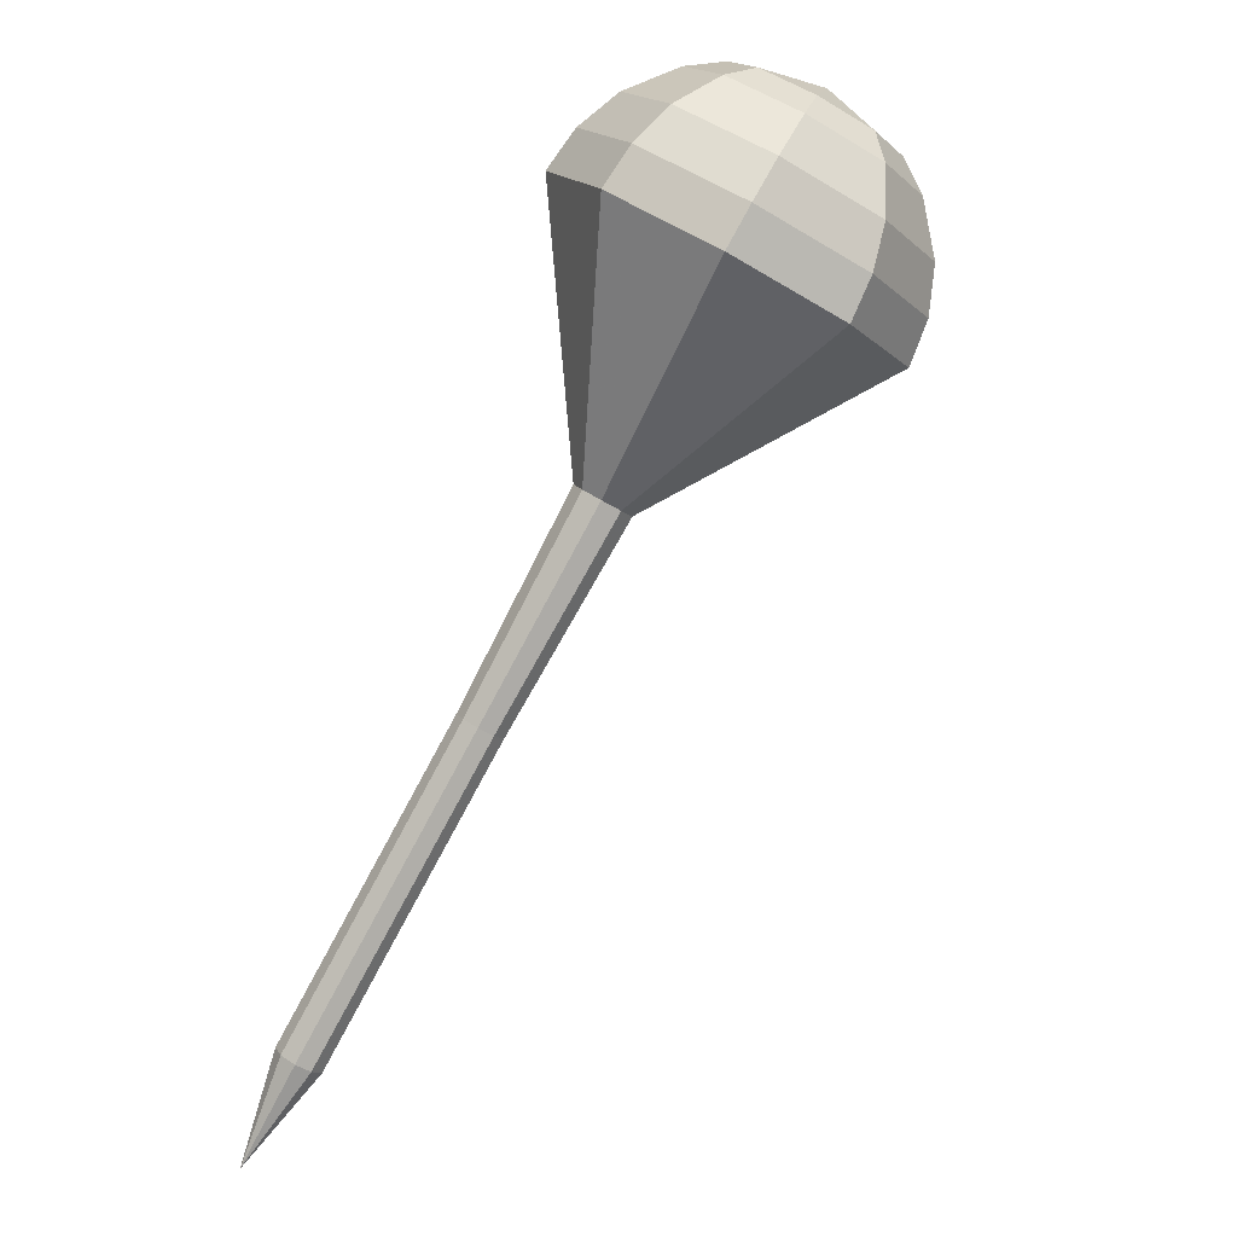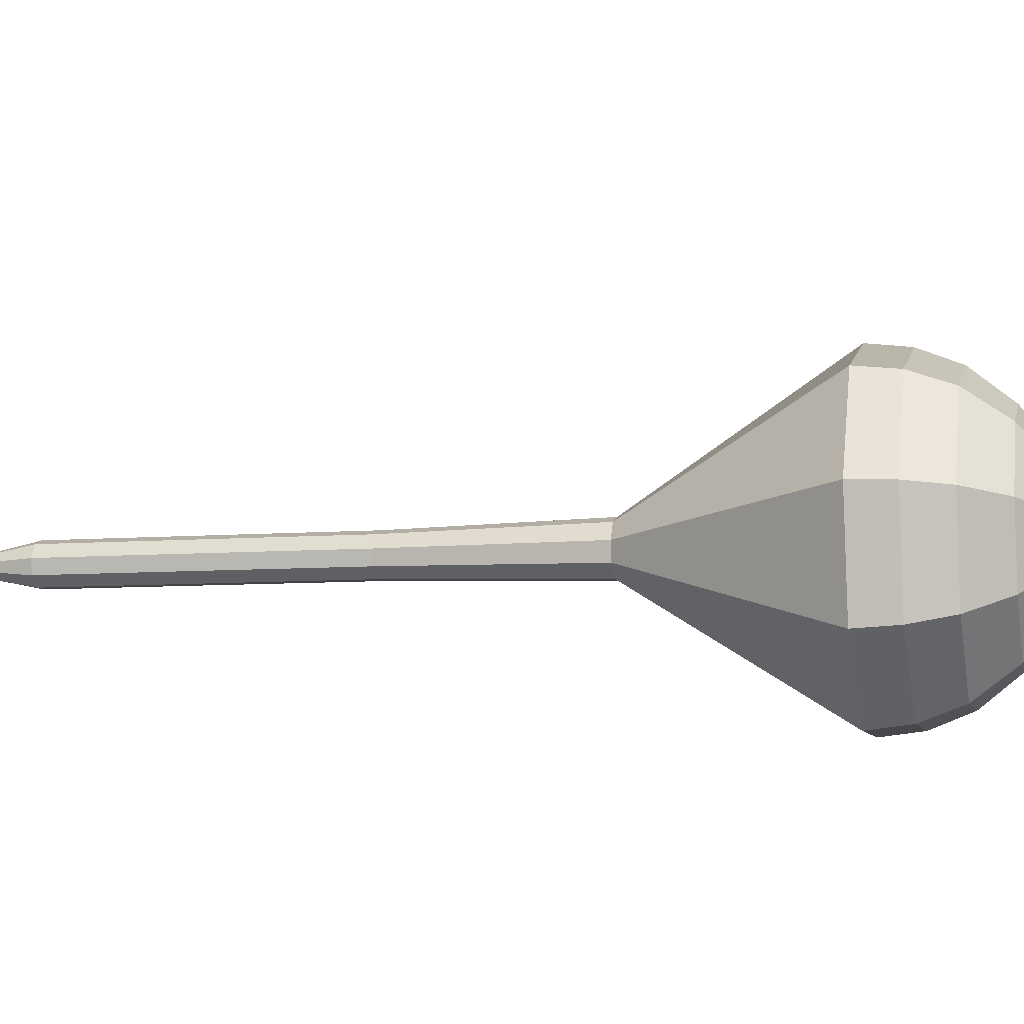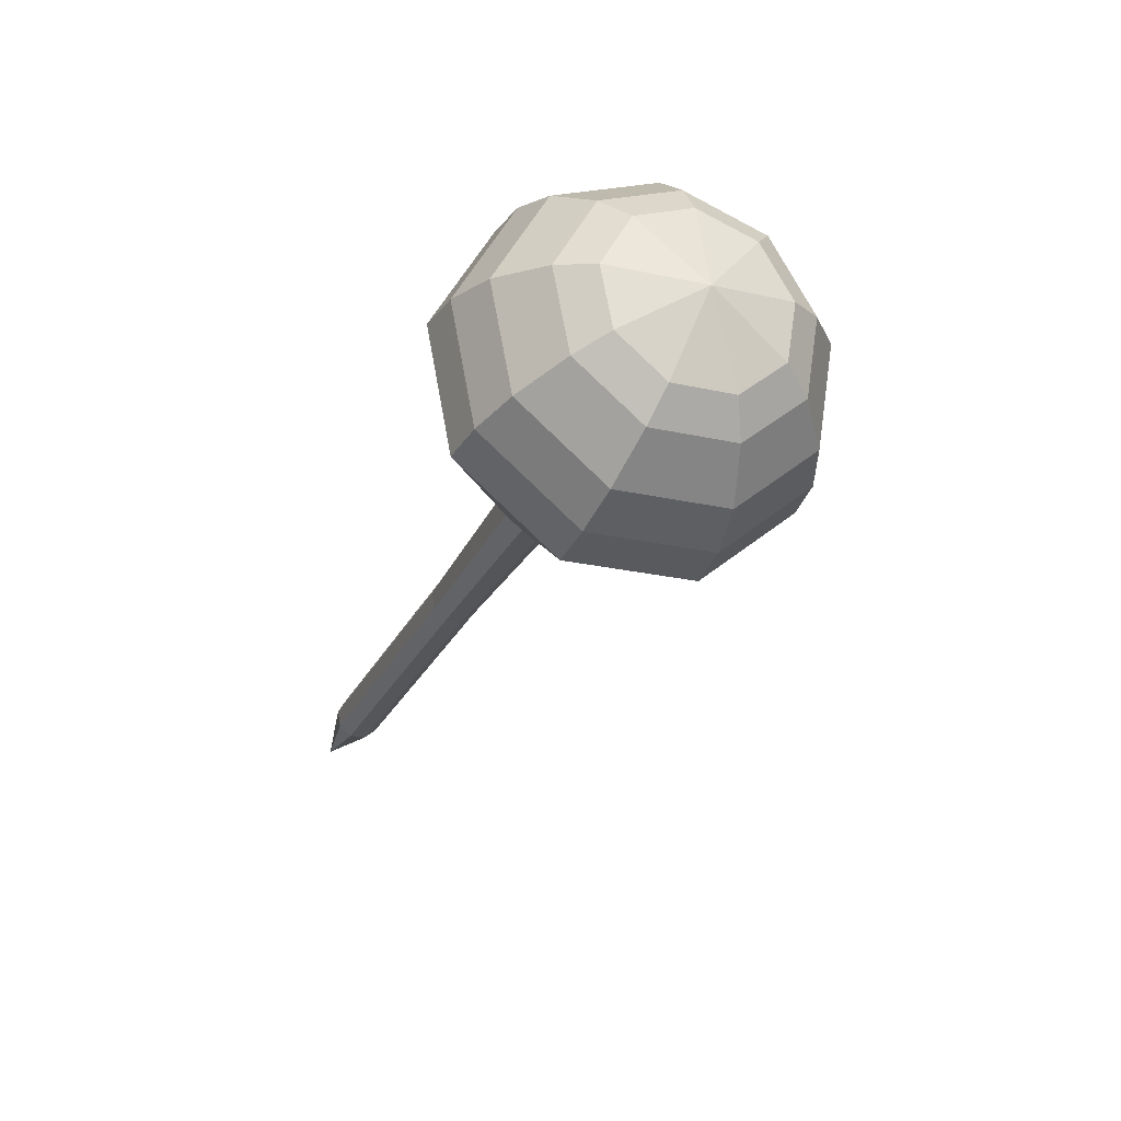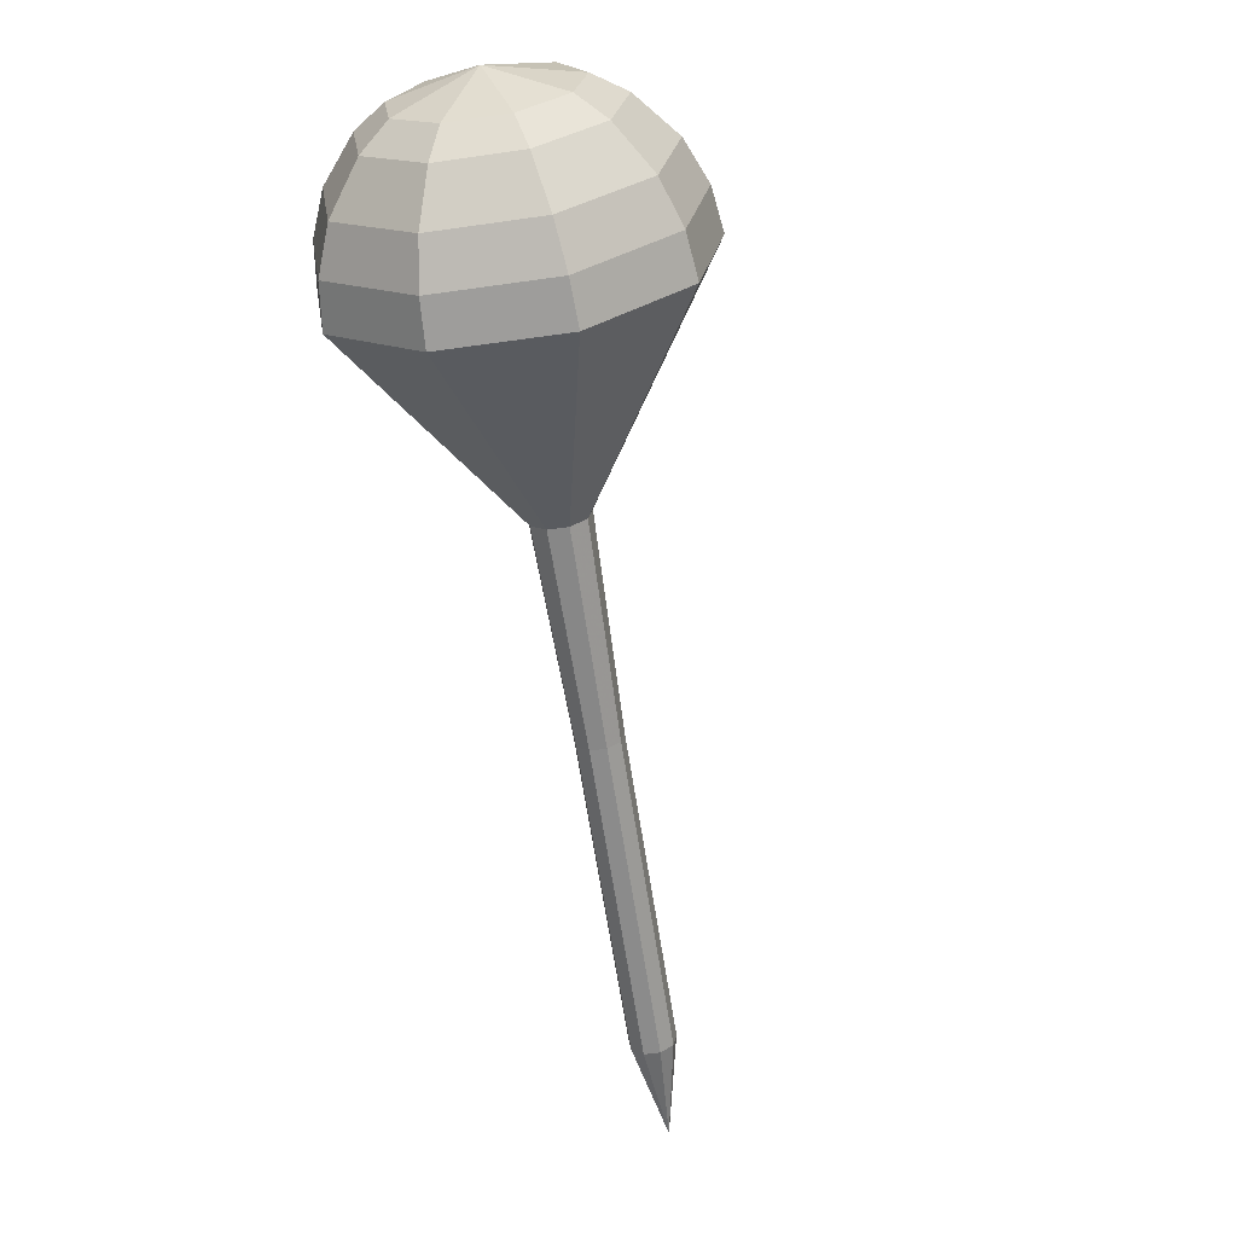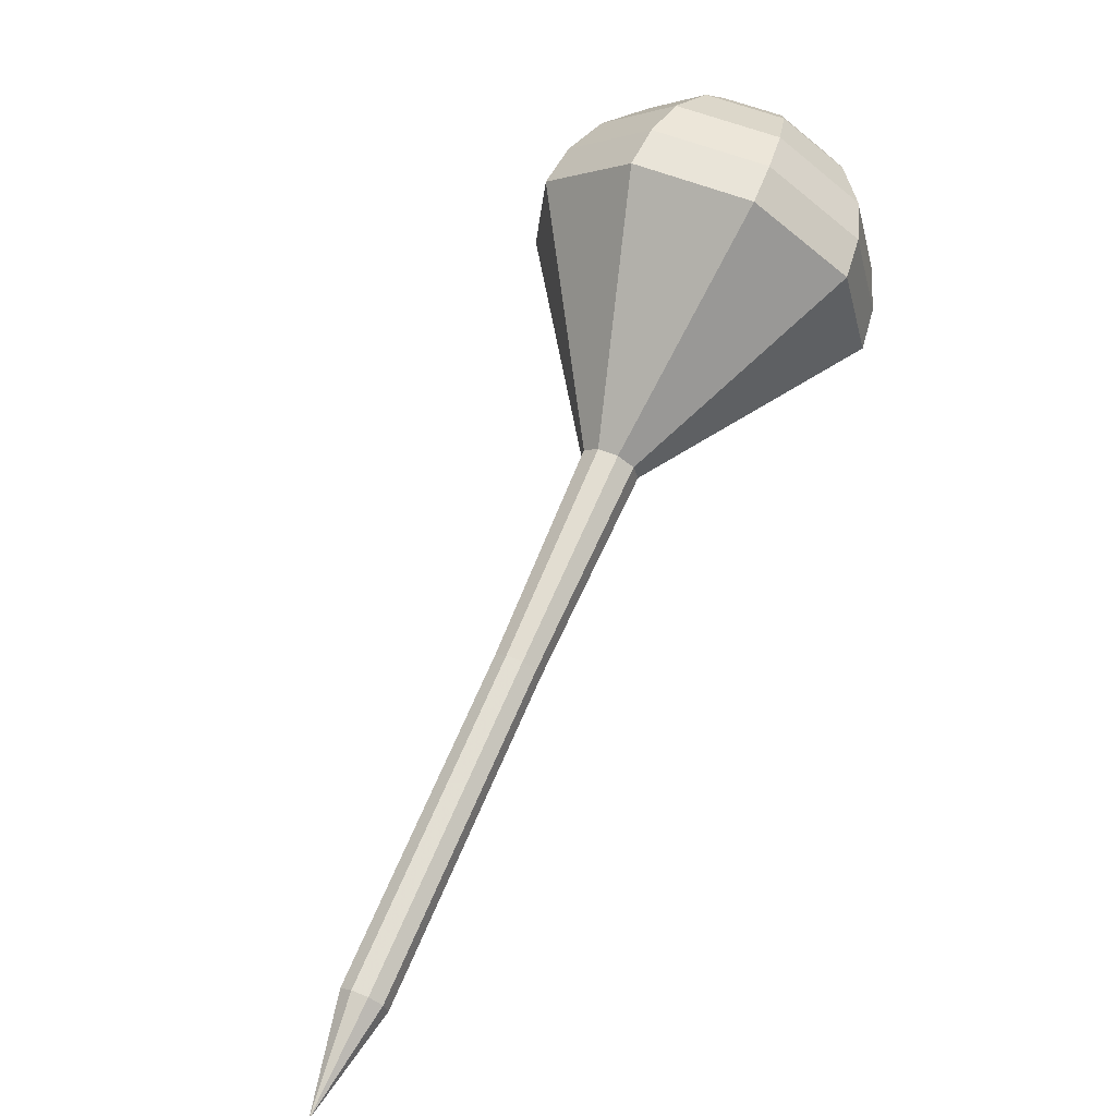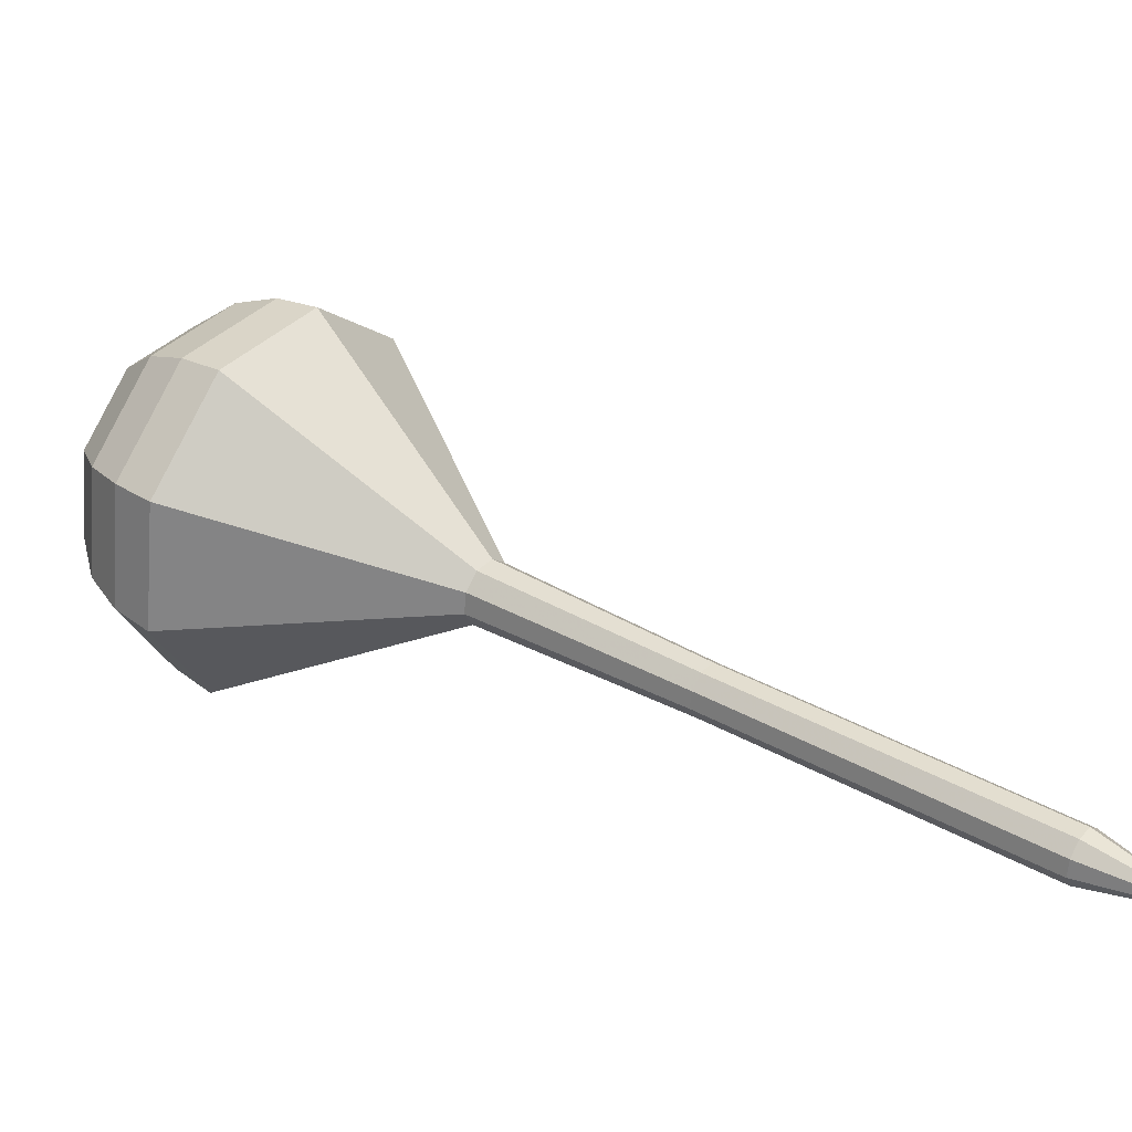
<metadata>
{"format":"obj","ext":"obj","renderer":"f3d","projection":"perspective","resolution":1024,"background":"white","views":[{"elev":-20.5,"azim":60.4,"up":"+Z"},{"elev":73.5,"azim":-53.2,"up":"+Y"},{"elev":33.1,"azim":76.4,"up":"+Z"},{"elev":-10.3,"azim":127.9,"up":"+Z"},{"elev":6.4,"azim":-26.0,"up":"+Z"},{"elev":11.3,"azim":159.5,"up":"+Y"}]}
</metadata>
<code>
g tube1
v 157.3 154.1 115.9
v 157.3 154.1 115.9
v 157.3 154.1 115.9
v 157.3 154.1 115.9
v 157.3 154.1 115.9
v 157.3 154.1 115.9
v 157.3 154.1 115.9
v 157.3 154.1 115.9
v 157.3 154.1 115.9
v 157.3 154.1 115.9
v 160.3 154.3 119.7
v 160.7 154.7 119.3
v 160.7 155.4 119.1
v 160.4 155.9 119.2
v 159.8 156.2 119.5
v 159.3 156 119.9
v 159.1 155.4 120.2
v 159.3 154.7 120.3
v 159.8 154.3 120.1
v 160.3 154.3 119.7
v 162.9 155.4 123.5
v 163.3 155.8 123.1
v 163.3 156.5 122.9
v 162.9 157.1 122.9
v 162.4 157.3 123.3
v 161.9 157.1 123.7
v 161.7 156.5 124
v 161.8 155.9 124
v 162.3 155.4 123.8
v 162.9 155.4 123.5
v 165.5 156.5 127.2
v 165.9 156.9 126.8
v 165.9 157.6 126.6
v 165.5 158.2 126.7
v 165 158.4 127
v 164.5 158.2 127.4
v 164.3 157.6 127.7
v 164.4 157 127.8
v 164.9 156.5 127.6
v 165.5 156.5 127.2
v 168.1 157.6 131
v 168.4 158 130.6
v 168.5 158.7 130.4
v 168.1 159.3 130.5
v 167.5 159.5 130.8
v 167 159.3 131.2
v 166.8 158.7 131.5
v 167 158.1 131.6
v 167.5 157.6 131.4
v 168.1 157.6 131
v 173.3 159.6 138.5
v 173.8 160.2 138
v 173.8 161 137.8
v 173.4 161.7 137.8
v 172.7 162 138.2
v 172.1 161.7 138.7
v 171.8 161 139.1
v 172 160.2 139.2
v 172.6 159.6 139
v 173.3 159.6 138.5
v 181 156.1 146
v 183.8 159.3 143.1
v 183.9 164.1 141.6
v 181.3 168.5 142.1
v 177.1 170.3 144.5
v 173.3 168.7 147.5
v 171.7 164.4 149.9
v 173.1 159.5 150.4
v 176.7 156.2 148.9
v 181 156.1 146
v 181.9 156.8 147.5
v 184.7 159.8 144.7
v 184.8 164.6 143.2
v 182.2 168.8 143.7
v 178.2 170.5 146
v 174.5 168.9 149
v 173 164.8 151.3
v 174.3 160 151.8
v 177.8 156.9 150.3
v 181.9 156.8 147.5
v 182.6 157.9 149
v 185.1 160.6 146.5
v 185.2 164.9 145.2
v 182.9 168.7 145.6
v 179.3 170.2 147.7
v 176 168.8 150.3
v 174.6 165.1 152.4
v 175.8 160.8 152.8
v 179 158 151.5
v 182.6 157.9 149
v 183.1 159.8 150.5
v 184.9 161.9 148.6
v 185 165.1 147.6
v 183.3 168 147.9
v 180.5 169.2 149.5
v 178 168.1 151.5
v 177 165.3 153.1
v 177.8 162 153.4
v 180.3 159.8 152.4
v 183.1 159.8 150.5
v 183 161.2 151.3
v 184.4 162.7 149.9
v 184.5 165.1 149.1
v 183.2 167.2 149.4
v 181.2 168.1 150.5
v 179.3 167.3 152
v 178.6 165.2 153.1
v 179.2 162.8 153.4
v 181 161.3 152.7
v 183 161.2 151.3
v 182.1 164.8 152
v 182.1 164.8 152
v 182.1 164.8 152
v 182.1 164.8 152
v 182.1 164.8 152
v 182.1 164.8 152
v 182.1 164.8 152
v 182.1 164.8 152
v 182.1 164.8 152
v 182.1 164.8 152
f 1 2 12
f 12 11 1
f 2 3 13
f 13 12 2
f 3 4 14
f 14 13 3
f 4 5 15
f 15 14 4
f 5 6 16
f 16 15 5
f 6 7 17
f 17 16 6
f 7 8 18
f 18 17 7
f 8 9 19
f 19 18 8
f 9 10 20
f 20 19 9
f 11 12 22
f 22 21 11
f 12 13 23
f 23 22 12
f 13 14 24
f 24 23 13
f 14 15 25
f 25 24 14
f 15 16 26
f 26 25 15
f 16 17 27
f 27 26 16
f 17 18 28
f 28 27 17
f 18 19 29
f 29 28 18
f 19 20 30
f 30 29 19
f 21 22 32
f 32 31 21
f 22 23 33
f 33 32 22
f 23 24 34
f 34 33 23
f 24 25 35
f 35 34 24
f 25 26 36
f 36 35 25
f 26 27 37
f 37 36 26
f 27 28 38
f 38 37 27
f 28 29 39
f 39 38 28
f 29 30 40
f 40 39 29
f 31 32 42
f 42 41 31
f 32 33 43
f 43 42 32
f 33 34 44
f 44 43 33
f 34 35 45
f 45 44 34
f 35 36 46
f 46 45 35
f 36 37 47
f 47 46 36
f 37 38 48
f 48 47 37
f 38 39 49
f 49 48 38
f 39 40 50
f 50 49 39
f 41 42 52
f 52 51 41
f 42 43 53
f 53 52 42
f 43 44 54
f 54 53 43
f 44 45 55
f 55 54 44
f 45 46 56
f 56 55 45
f 46 47 57
f 57 56 46
f 47 48 58
f 58 57 47
f 48 49 59
f 59 58 48
f 49 50 60
f 60 59 49
f 51 52 62
f 62 61 51
f 52 53 63
f 63 62 52
f 53 54 64
f 64 63 53
f 54 55 65
f 65 64 54
f 55 56 66
f 66 65 55
f 56 57 67
f 67 66 56
f 57 58 68
f 68 67 57
f 58 59 69
f 69 68 58
f 59 60 70
f 70 69 59
f 61 62 72
f 72 71 61
f 62 63 73
f 73 72 62
f 63 64 74
f 74 73 63
f 64 65 75
f 75 74 64
f 65 66 76
f 76 75 65
f 66 67 77
f 77 76 66
f 67 68 78
f 78 77 67
f 68 69 79
f 79 78 68
f 69 70 80
f 80 79 69
f 71 72 82
f 82 81 71
f 72 73 83
f 83 82 72
f 73 74 84
f 84 83 73
f 74 75 85
f 85 84 74
f 75 76 86
f 86 85 75
f 76 77 87
f 87 86 76
f 77 78 88
f 88 87 77
f 78 79 89
f 89 88 78
f 79 80 90
f 90 89 79
f 81 82 92
f 92 91 81
f 82 83 93
f 93 92 82
f 83 84 94
f 94 93 83
f 84 85 95
f 95 94 84
f 85 86 96
f 96 95 85
f 86 87 97
f 97 96 86
f 87 88 98
f 98 97 87
f 88 89 99
f 99 98 88
f 89 90 100
f 100 99 89
f 91 92 102
f 102 101 91
f 92 93 103
f 103 102 92
f 93 94 104
f 104 103 93
f 94 95 105
f 105 104 94
f 95 96 106
f 106 105 95
f 96 97 107
f 107 106 96
f 97 98 108
f 108 107 97
f 98 99 109
f 109 108 98
f 99 100 110
f 110 109 99
f 101 102 112
f 112 111 101
f 102 103 113
f 113 112 102
f 103 104 114
f 114 113 103
f 104 105 115
f 115 114 104
f 105 106 116
f 116 115 105
f 106 107 117
f 117 116 106
f 107 108 118
f 118 117 107
f 108 109 119
f 119 118 108
f 109 110 120
f 120 119 109
g

</code>
